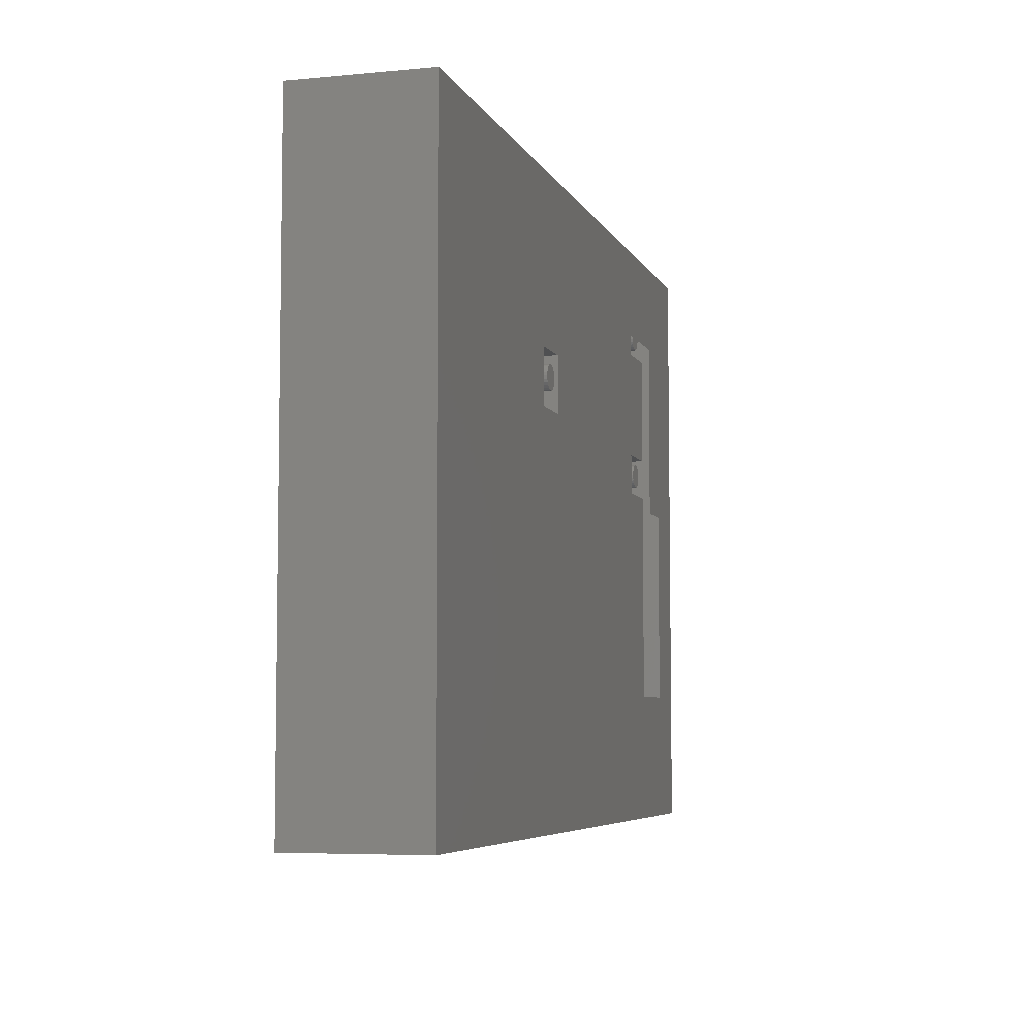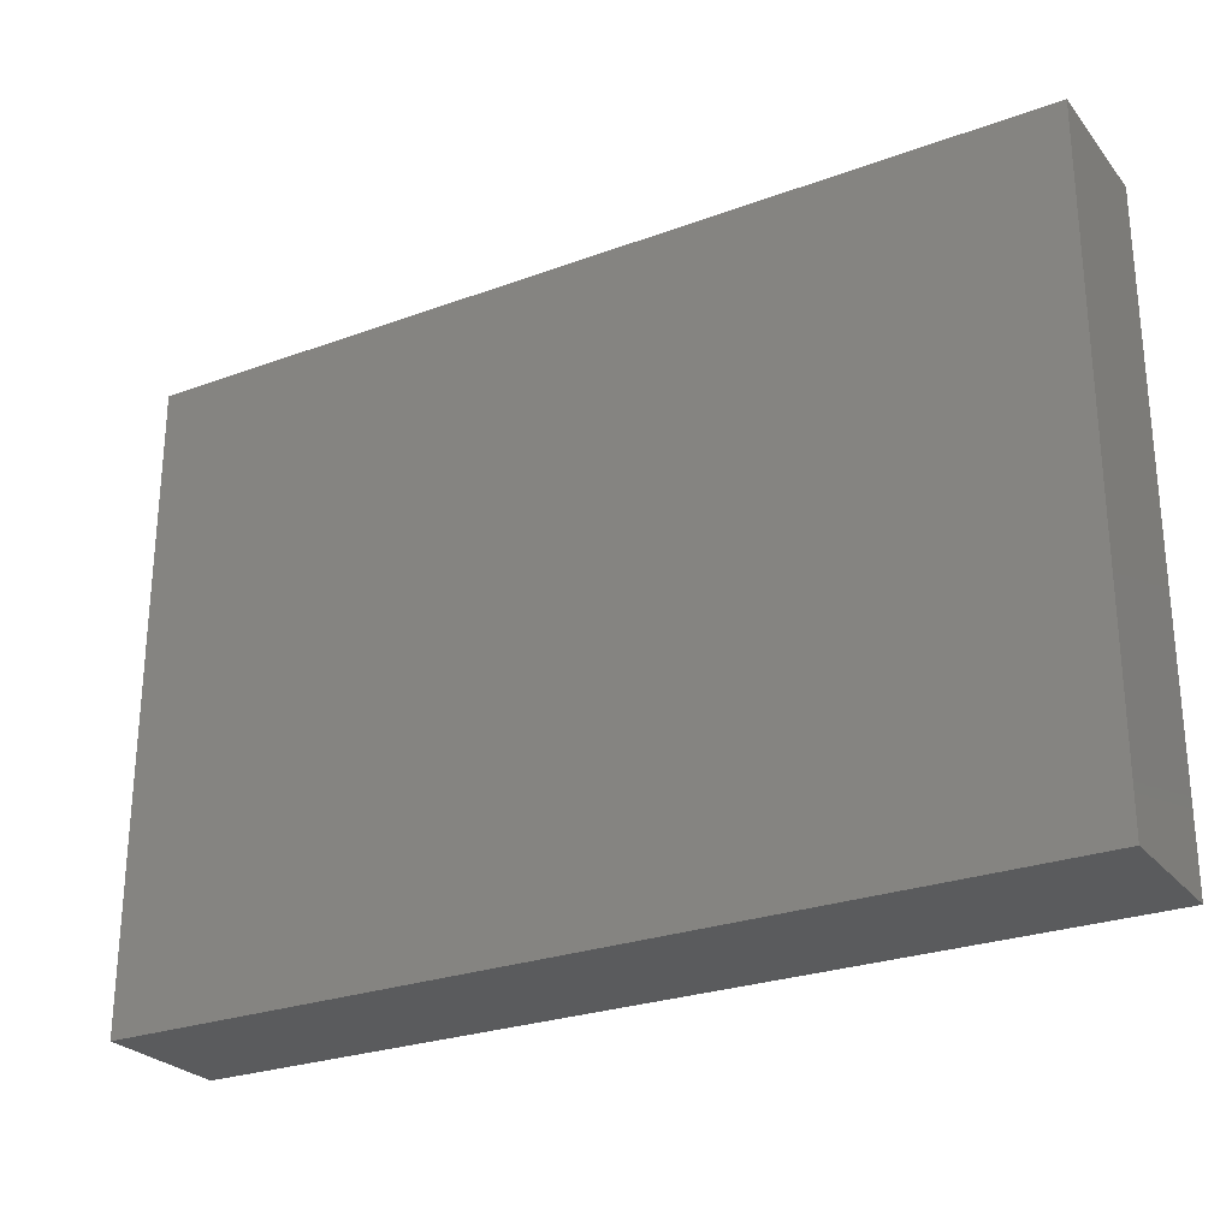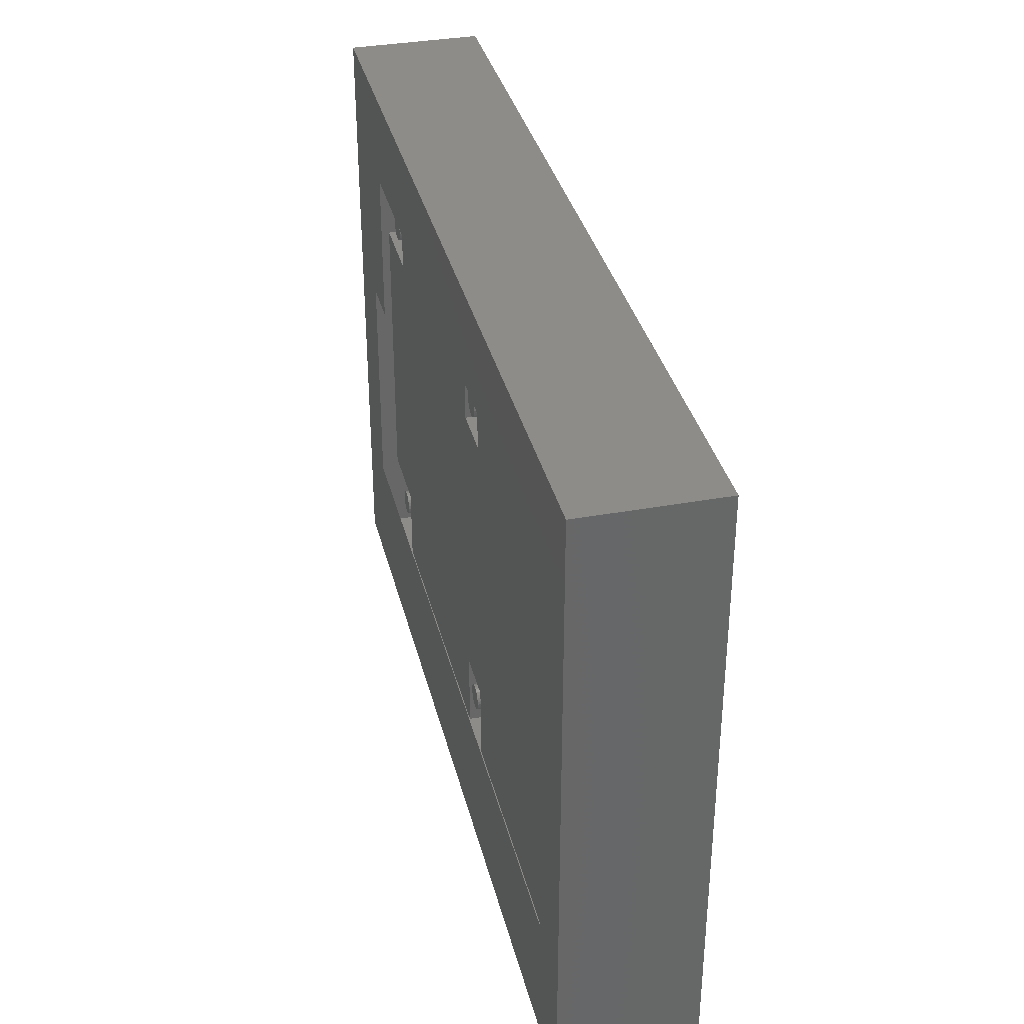
<metadata>
{"format":"stl","ext":"stl","renderer":"f3d","projection":"perspective","resolution":1024,"background":"white","views":[{"elev":-5.9,"azim":106.0,"up":"+Y"},{"elev":-26.4,"azim":-150.0,"up":"+Y"},{"elev":35.4,"azim":-103.6,"up":"+Y"}]}
</metadata>
<code>
# stl→obj: 362 verts, 710 faces
v 88 12 4
v 88 3 0
v 88 3 4
v 88 12 0
v 97 12 0
v 97 12 4
v 89.7 8.25 4
v 89.94 7.939 4
v 90.25 7.701 4
v 97 3 4
v 89.55 8.612 4
v 89.5 9 4
v 90.61 7.551 4
v 91 7.5 4
v 91.39 7.551 4
v 91.75 7.701 4
v 92.06 7.939 4
v 92.3 8.25 4
v 92.45 8.612 4
v 92.5 9 4
v 90.61 10.45 4
v 90.25 10.3 4
v 89.94 10.06 4
v 89.7 9.75 4
v 89.55 9.388 4
v 91 10.5 4
v 91.39 10.45 4
v 91.75 10.3 4
v 92.06 10.06 4
v 92.3 9.75 4
v 92.45 9.388 4
v 92.06 7.939 0
v 91.75 7.701 0
v 92.3 8.25 0
v 92.45 8.612 0
v 92.5 9 0
v 92.45 9.388 0
v 92.3 9.75 0
v 92.06 10.06 0
v 91.75 10.3 0
v 91.39 10.45 0
v 91 10.5 0
v 50.39 7.551 4
v 50.75 7.701 0
v 50.39 7.551 0
v 50.75 7.701 4
v 90.61 10.45 0
v 90.25 10.3 0
v 89.94 10.06 0
v 51.06 7.939 0
v 51.06 7.939 4
v 48.7 9.75 0
v 48.55 9.388 4
v 48.55 9.388 0
v 48.7 9.75 4
v 48.5 9 4
v 48.5 9 0
v 48.55 8.612 4
v 48.55 8.612 0
v 48.7 8.25 4
v 48.7 8.25 0
v 48.94 7.939 4
v 48.94 7.939 0
v 49.25 7.701 0
v 49.25 7.701 4
v 49.61 7.551 0
v 49.61 7.551 4
v 50 7.5 0
v 50 7.5 4
v 47 12 4
v 47 3 0
v 47 3 4
v 47 12 0
v 53 12 0
v 53 12 4
v 53 3 4
v 53 3 0
v 51.3 8.25 4
v 51.45 8.612 4
v 51.5 9 4
v 49.25 10.3 4
v 48.94 10.06 4
v 49.61 10.45 4
v 50 10.5 4
v 50.39 10.45 4
v 50.75 10.3 4
v 51.06 10.06 4
v 51.3 9.75 4
v 51.45 9.388 4
v 51.3 8.25 0
v 51.45 8.612 0
v 51.5 9 0
v 51.45 9.388 0
v 51.3 9.75 0
v 51.06 10.06 0
v 50.75 10.3 0
v 50.39 10.45 0
v 50 10.5 0
v 49.61 10.45 0
v 49.25 10.3 0
v 48.94 10.06 0
v 0 70 -3
v 7 38.3 -3
v 0 0 -3
v 12.5 59.5 -3
v 100 70 -3
v 43.86 59.5 -3
v 56 59.5 -3
v 43.86 41.6 -3
v 85 59.5 -3
v 85 41.6 -3
v 91 41.6 -3
v 91 15 -3
v 7 15 -3
v 100 0 -3
v 56 41.6 -3
v 12.5 38.3 -3
v 100 0 12
v 100 70 12
v 0 0 12
v 0 70 12
v 5.611 61.43 0
v 5.514 62.2 0
v 5.512 61.81 0
v 5.617 62.58 0
v 5.806 61.09 0
v 5.814 62.92 0
v 6.081 60.81 0
v 6.093 63.19 0
v 6.419 60.62 0
v 6.433 63.39 0
v 6.797 60.51 0
v 6.811 63.49 0
v 7.189 60.51 0
v 7.203 63.49 0
v 7.567 60.61 0
v 7.581 63.38 0
v 7.907 60.81 0
v 7.919 63.19 0
v 8.186 61.08 0
v 8.194 62.91 0
v 8.383 61.42 0
v 8.389 62.57 0
v 8.486 61.8 0
v 8.488 62.19 0
v 5.577 43.32 0
v 5.53 44.1 0
v 5.503 43.71 0
v 5.658 44.47 0
v 5.749 42.97 0
v 5.877 44.79 0
v 6.006 42.68 0
v 6.172 45.05 0
v 6.33 42.46 0
v 6.524 45.22 0
v 6.701 42.33 0
v 6.909 45.3 0
v 7.091 42.3 0
v 7.299 45.27 0
v 7.476 42.38 0
v 7.67 45.14 0
v 7.828 42.55 0
v 7.994 44.92 0
v 8.123 42.81 0
v 8.251 44.63 0
v 8.342 43.13 0
v 8.423 44.28 0
v 8.47 43.5 0
v 8.497 43.89 0
v 48.55 49.61 0
v 48.55 50.39 0
v 48.5 50 0
v 48.7 50.75 0
v 48.7 49.25 0
v 48.94 48.94 0
v 48.94 51.06 0
v 49.25 48.7 0
v 49.25 51.3 0
v 49.61 51.45 0
v 49.61 48.55 0
v 50 48.5 0
v 50 51.5 0
v 50.39 48.55 0
v 50.39 51.45 0
v 50.75 51.3 0
v 50.75 48.7 0
v 51.06 51.06 0
v 51.06 48.94 0
v 51.3 49.25 0
v 51.3 50.75 0
v 51.45 49.61 0
v 51.45 50.39 0
v 51.5 50 0
v 89.55 49.61 0
v 89.55 50.39 0
v 89.5 50 0
v 89.7 49.25 0
v 89.7 50.75 0
v 89.94 48.94 0
v 89.94 51.06 0
v 90.25 48.7 0
v 90.25 51.3 0
v 90.61 48.55 0
v 90.61 51.45 0
v 91 48.5 0
v 91 51.5 0
v 91.39 48.55 0
v 91.39 51.45 0
v 91.75 48.7 0
v 91.75 51.3 0
v 92.06 48.94 0
v 92.06 51.06 0
v 92.3 49.25 0
v 92.3 50.75 0
v 92.45 49.61 0
v 92.45 50.39 0
v 92.5 50 0
v 89.55 8.612 0
v 89.55 9.388 0
v 89.5 9 0
v 89.7 8.25 0
v 89.7 9.75 0
v 89.94 7.939 0
v 90.25 7.701 0
v 90.61 7.551 0
v 91 7.5 0
v 91.39 7.551 0
v 51.3 49.25 4
v 51.06 48.94 4
v 51.45 49.61 4
v 51.5 50 4
v 48.7 49.25 4
v 48.55 49.61 4
v 48.94 48.94 4
v 49.25 48.7 4
v 49.61 48.55 4
v 50 48.5 4
v 50.39 48.55 4
v 50.75 48.7 4
v 47 53 4
v 47 46.3 0
v 47 46.3 4
v 47 53 0
v 53 53 0
v 53 53 4
v 53 46.3 4
v 53 46.3 0
v 48.5 50 4
v 49.25 51.3 4
v 48.94 51.06 4
v 48.7 50.75 4
v 48.55 50.39 4
v 49.61 51.45 4
v 50 51.5 4
v 50.39 51.45 4
v 50.75 51.3 4
v 51.06 51.06 4
v 51.3 50.75 4
v 51.45 50.39 4
v 7.189 60.51 4
v 7.567 60.61 4
v 7.907 60.81 4
v 5.617 62.58 4
v 5.814 62.92 4
v 5.514 62.2 4
v 5.512 61.81 4
v 5.611 61.43 4
v 5.806 61.09 4
v 6.081 60.81 4
v 6.419 60.62 4
v 6.797 60.51 4
v 3 64.5 4
v 9.5 64.5 0
v 3 64.5 0
v 9.5 64.5 4
v 9.5 59.5 4
v 9.5 59.5 0
v 3 59.5 0
v 3 59.5 4
v 8.186 61.08 4
v 8.383 61.42 4
v 8.486 61.8 4
v 8.488 62.19 4
v 6.433 63.39 4
v 6.093 63.19 4
v 6.811 63.49 4
v 7.203 63.49 4
v 7.581 63.38 4
v 7.919 63.19 4
v 8.194 62.91 4
v 8.389 62.57 4
v 3 46.3 4
v 3 46.3 0
v 3 67 0
v 3 41.3 0
v 3 3 12
v 3 3 0
v 3 41.3 4
v 3 67 12
v 88 46.3 4
v 89.7 49.25 4
v 88 53 4
v 89.94 48.94 4
v 90.25 48.7 4
v 90.61 48.55 4
v 97 46.3 4
v 89.55 49.61 4
v 89.5 50 4
v 91 48.5 4
v 91.39 48.55 4
v 91.75 48.7 4
v 92.06 48.94 4
v 92.3 49.25 4
v 92.45 49.61 4
v 92.5 50 4
v 90.61 51.45 4
v 97 53 4
v 90.25 51.3 4
v 89.94 51.06 4
v 89.7 50.75 4
v 89.55 50.39 4
v 91 51.5 4
v 91.39 51.45 4
v 91.75 51.3 4
v 92.06 51.06 4
v 92.3 50.75 4
v 92.45 50.39 4
v 88 46.3 0
v 88 53 0
v 9.5 41.3 0
v 9.5 46.3 0
v 97 46.3 0
v 97 67 0
v 97 53 0
v 7.476 42.38 4
v 7.828 42.55 4
v 8.123 42.81 4
v 5.53 44.1 4
v 5.658 44.47 4
v 5.503 43.71 4
v 5.577 43.32 4
v 5.749 42.97 4
v 6.006 42.68 4
v 6.33 42.46 4
v 6.701 42.33 4
v 7.091 42.3 4
v 9.5 46.3 4
v 9.5 41.3 4
v 8.342 43.13 4
v 8.47 43.5 4
v 8.497 43.89 4
v 6.524 45.22 4
v 6.172 45.05 4
v 5.877 44.79 4
v 6.909 45.3 4
v 7.299 45.27 4
v 7.67 45.14 4
v 7.994 44.92 4
v 8.251 44.63 4
v 8.423 44.28 4
v 97 67 12
v 97 3 12
f 1 2 3
f 2 1 4
f 1 5 4
f 5 1 6
f 3 7 1
f 7 3 8
f 8 3 9
f 9 3 10
f 1 7 11
f 1 11 12
f 9 10 13
f 13 10 14
f 14 10 15
f 15 10 16
f 16 10 17
f 17 10 18
f 18 10 19
f 19 10 20
f 1 21 6
f 21 1 22
f 22 1 23
f 23 1 24
f 24 1 25
f 25 1 12
f 6 21 26
f 6 26 27
f 6 27 28
f 6 28 29
f 6 29 30
f 6 30 31
f 6 31 20
f 6 20 10
f 16 32 33
f 32 16 17
f 18 32 17
f 32 18 34
f 19 34 18
f 34 19 35
f 20 35 19
f 35 20 36
f 31 36 20
f 36 31 37
f 30 37 31
f 37 30 38
f 29 38 30
f 38 29 39
f 29 40 39
f 40 29 28
f 28 41 40
f 41 28 27
f 27 42 41
f 42 27 26
f 43 44 45
f 44 43 46
f 26 47 42
f 47 26 21
f 21 48 47
f 48 21 22
f 22 49 48
f 49 22 23
f 46 50 44
f 50 46 51
f 52 53 54
f 53 52 55
f 54 56 57
f 56 54 53
f 57 58 59
f 58 57 56
f 59 60 61
f 60 59 58
f 61 62 63
f 62 61 60
f 62 64 63
f 64 62 65
f 65 66 64
f 66 65 67
f 67 68 66
f 68 67 69
f 69 45 68
f 45 69 43
f 70 71 72
f 71 70 73
f 70 74 73
f 74 70 75
f 74 76 77
f 76 74 75
f 72 60 70
f 60 72 62
f 62 72 76
f 70 60 58
f 70 58 56
f 62 76 65
f 65 76 67
f 67 76 69
f 69 76 43
f 43 76 46
f 46 76 51
f 51 76 78
f 78 76 79
f 79 76 80
f 70 81 75
f 81 70 82
f 82 70 55
f 55 70 53
f 53 70 56
f 75 81 83
f 75 83 84
f 75 84 85
f 75 85 86
f 75 86 87
f 75 87 88
f 75 88 89
f 75 89 80
f 75 80 76
f 78 50 51
f 50 78 90
f 79 90 78
f 90 79 91
f 80 91 79
f 91 80 92
f 89 92 80
f 92 89 93
f 88 93 89
f 93 88 94
f 87 94 88
f 94 87 95
f 87 96 95
f 96 87 86
f 86 97 96
f 97 86 85
f 85 98 97
f 98 85 84
f 84 99 98
f 99 84 83
f 83 100 99
f 100 83 81
f 81 101 100
f 101 81 82
f 101 55 52
f 55 101 82
f 102 103 104
f 103 102 105
f 105 102 106
f 105 106 107
f 107 106 108
f 107 108 109
f 108 106 110
f 110 106 111
f 111 106 112
f 112 106 113
f 104 114 115
f 114 104 103
f 115 114 113
f 115 113 106
f 116 109 108
f 117 103 105
f 106 118 115
f 118 106 119
f 118 104 115
f 104 118 120
f 121 104 120
f 104 121 102
f 121 106 102
f 106 121 119
f 122 123 124
f 123 122 125
f 125 122 126
f 125 126 127
f 127 126 128
f 127 128 129
f 129 128 130
f 129 130 131
f 131 130 132
f 131 132 133
f 133 132 134
f 133 134 135
f 135 134 136
f 135 136 137
f 137 136 138
f 137 138 139
f 139 138 140
f 139 140 141
f 141 140 142
f 141 142 143
f 143 142 144
f 143 144 145
f 146 147 148
f 147 146 149
f 149 146 150
f 149 150 151
f 151 150 152
f 151 152 153
f 153 152 154
f 153 154 155
f 155 154 156
f 155 156 157
f 157 156 158
f 157 158 159
f 159 158 160
f 159 160 161
f 161 160 162
f 161 162 163
f 163 162 164
f 163 164 165
f 165 164 166
f 165 166 167
f 167 166 168
f 167 168 169
f 170 171 172
f 171 170 173
f 173 170 174
f 173 174 175
f 173 175 176
f 176 175 177
f 176 177 178
f 178 177 179
f 179 177 180
f 179 180 181
f 179 181 182
f 182 181 183
f 182 183 184
f 184 183 185
f 185 183 186
f 185 186 187
f 187 186 188
f 187 188 189
f 187 189 190
f 190 189 191
f 190 191 192
f 192 191 193
f 194 195 196
f 195 194 197
f 195 197 198
f 198 197 199
f 198 199 200
f 200 199 201
f 200 201 202
f 202 201 203
f 202 203 204
f 204 203 205
f 204 205 206
f 206 205 207
f 206 207 208
f 208 207 209
f 208 209 210
f 210 209 211
f 210 211 212
f 212 211 213
f 212 213 214
f 214 213 215
f 214 215 216
f 216 215 217
f 218 219 220
f 219 218 221
f 219 221 222
f 222 221 223
f 222 223 49
f 49 223 224
f 49 224 48
f 48 224 225
f 48 225 47
f 47 225 226
f 47 226 42
f 42 226 227
f 42 227 41
f 41 227 33
f 41 33 40
f 40 33 32
f 40 32 39
f 39 32 34
f 39 34 38
f 38 34 35
f 38 35 37
f 37 35 36
f 59 54 57
f 54 59 52
f 52 59 61
f 52 61 63
f 52 63 101
f 101 63 64
f 101 64 100
f 100 64 99
f 99 64 66
f 99 66 68
f 99 68 98
f 98 68 45
f 98 45 97
f 97 45 96
f 96 45 44
f 96 44 95
f 95 44 50
f 95 50 90
f 95 90 94
f 94 90 91
f 94 91 93
f 93 91 92
f 228 188 229
f 188 228 189
f 230 189 228
f 189 230 191
f 231 191 230
f 191 231 193
f 170 232 174
f 232 170 233
f 174 234 175
f 234 174 232
f 234 177 175
f 177 234 235
f 235 180 177
f 180 235 236
f 236 181 180
f 181 236 237
f 237 183 181
f 183 237 238
f 238 186 183
f 186 238 239
f 239 188 186
f 188 239 229
f 240 241 242
f 241 240 243
f 240 244 243
f 244 240 245
f 244 246 247
f 246 244 245
f 246 241 247
f 241 246 242
f 242 232 240
f 232 242 234
f 234 242 235
f 235 242 246
f 240 232 233
f 240 233 248
f 235 246 236
f 236 246 237
f 237 246 238
f 238 246 239
f 239 246 229
f 229 246 228
f 228 246 230
f 230 246 231
f 240 249 245
f 249 240 250
f 250 240 251
f 251 240 252
f 252 240 248
f 245 249 253
f 245 253 254
f 245 254 255
f 245 255 256
f 245 256 257
f 245 257 258
f 245 258 259
f 245 259 231
f 245 231 246
f 259 193 231
f 193 259 192
f 258 192 259
f 192 258 190
f 257 190 258
f 190 257 187
f 257 185 187
f 185 257 256
f 256 184 185
f 184 256 255
f 255 182 184
f 182 255 254
f 254 179 182
f 179 254 253
f 253 178 179
f 178 253 249
f 249 176 178
f 176 249 250
f 176 251 173
f 251 176 250
f 173 252 171
f 252 173 251
f 171 248 172
f 248 171 252
f 172 233 170
f 233 172 248
f 260 136 134
f 136 260 261
f 261 138 136
f 138 261 262
f 127 263 125
f 263 127 264
f 125 265 123
f 265 125 263
f 123 266 124
f 266 123 265
f 124 267 122
f 267 124 266
f 122 268 126
f 268 122 267
f 126 269 128
f 269 126 268
f 269 130 128
f 130 269 270
f 270 132 130
f 132 270 271
f 271 134 132
f 134 271 260
f 272 273 274
f 273 272 275
f 273 276 277
f 276 273 275
f 276 278 277
f 278 276 279
f 279 268 272
f 268 279 269
f 269 279 270
f 270 279 276
f 272 268 267
f 272 267 266
f 270 276 271
f 271 276 260
f 260 276 261
f 261 276 262
f 262 276 280
f 280 276 281
f 281 276 282
f 282 276 283
f 272 284 275
f 284 272 285
f 285 272 264
f 264 272 263
f 263 272 265
f 265 272 266
f 275 284 286
f 275 286 287
f 275 287 288
f 275 288 289
f 275 289 290
f 275 290 291
f 275 291 283
f 275 283 276
f 262 140 138
f 140 262 280
f 281 140 280
f 140 281 142
f 282 142 281
f 142 282 144
f 283 144 282
f 144 283 145
f 291 145 283
f 145 291 143
f 290 143 291
f 143 290 141
f 289 141 290
f 141 289 139
f 289 137 139
f 137 289 288
f 288 135 137
f 135 288 287
f 287 133 135
f 133 287 286
f 286 131 133
f 131 286 284
f 284 129 131
f 129 284 285
f 285 127 129
f 127 285 264
f 278 292 293
f 294 272 274
f 295 296 297
f 296 295 298
f 296 298 299
f 299 298 292
f 299 292 279
f 279 292 278
f 299 279 272
f 299 272 294
f 300 301 302
f 301 300 303
f 303 300 304
f 304 300 305
f 305 300 306
f 302 301 307
f 302 307 308
f 305 306 309
f 309 306 310
f 310 306 311
f 311 306 312
f 312 306 313
f 313 306 314
f 314 306 315
f 302 316 317
f 316 302 318
f 318 302 319
f 319 302 320
f 320 302 321
f 321 302 308
f 317 316 322
f 317 322 323
f 317 323 324
f 317 324 325
f 317 325 326
f 317 326 327
f 317 327 315
f 317 315 306
f 310 209 207
f 209 310 311
f 305 205 203
f 205 305 309
f 311 211 209
f 211 311 312
f 195 308 196
f 308 195 321
f 302 328 300
f 328 302 329
f 71 295 297
f 295 71 330
f 330 71 331
f 331 71 277
f 277 71 273
f 2 74 77
f 74 2 247
f 247 2 244
f 5 328 4
f 328 5 332
f 273 294 274
f 294 273 333
f 333 273 243
f 243 273 71
f 243 71 73
f 243 73 241
f 333 243 244
f 333 244 329
f 329 244 2
f 329 2 4
f 329 4 328
f 333 329 334
f 74 241 73
f 241 74 247
f 331 278 293
f 278 331 277
f 325 210 212
f 210 325 324
f 335 162 160
f 162 335 336
f 336 164 162
f 164 336 337
f 149 338 147
f 338 149 339
f 147 340 148
f 340 147 338
f 148 341 146
f 341 148 340
f 146 342 150
f 342 146 341
f 150 343 152
f 343 150 342
f 343 154 152
f 154 343 344
f 344 156 154
f 156 344 345
f 345 158 156
f 158 345 346
f 346 160 158
f 160 346 335
f 292 331 293
f 331 292 347
f 331 348 330
f 348 331 347
f 348 295 330
f 295 348 298
f 298 342 292
f 342 298 343
f 343 298 344
f 344 298 348
f 292 342 341
f 292 341 340
f 344 348 345
f 345 348 346
f 346 348 335
f 335 348 336
f 336 348 337
f 337 348 349
f 349 348 350
f 350 348 351
f 292 352 347
f 352 292 353
f 353 292 354
f 354 292 339
f 339 292 338
f 338 292 340
f 347 352 355
f 347 355 356
f 347 356 357
f 347 357 358
f 347 358 359
f 347 359 360
f 347 360 351
f 347 351 348
f 349 164 337
f 164 349 166
f 350 166 349
f 166 350 168
f 351 168 350
f 168 351 169
f 360 169 351
f 169 360 167
f 359 167 360
f 167 359 165
f 358 165 359
f 165 358 163
f 358 161 163
f 161 358 357
f 357 159 161
f 159 357 356
f 356 157 159
f 157 356 355
f 355 155 157
f 155 355 352
f 352 153 155
f 153 352 353
f 353 151 153
f 151 353 354
f 361 10 362
f 10 361 6
f 6 361 5
f 5 361 306
f 306 361 317
f 317 361 334
f 334 361 333
f 332 5 306
f 361 294 333
f 294 361 299
f 322 204 206
f 204 322 316
f 196 307 194
f 307 196 308
f 151 339 149
f 339 151 354
f 326 216 327
f 216 326 214
f 198 321 195
f 321 198 320
f 309 207 205
f 207 309 310
f 324 208 210
f 208 324 323
f 318 200 202
f 200 318 319
f 325 214 326
f 214 325 212
f 304 203 201
f 203 304 305
f 302 334 329
f 334 302 317
f 306 328 332
f 328 306 300
f 316 202 204
f 202 316 318
f 314 213 313
f 213 314 215
f 200 320 198
f 320 200 319
f 315 215 314
f 215 315 217
f 327 217 315
f 217 327 216
f 313 211 312
f 211 313 213
f 323 206 208
f 206 323 322
f 303 201 199
f 201 303 304
f 194 301 197
f 301 194 307
f 120 296 121
f 296 120 118
f 296 118 362
f 362 118 361
f 121 299 119
f 299 121 296
f 119 299 361
f 119 361 118
f 197 303 199
f 303 197 301
f 296 71 297
f 71 296 72
f 72 296 76
f 76 296 3
f 3 296 10
f 10 296 362
f 76 2 77
f 2 76 3
f 15 33 227
f 33 15 16
f 49 24 222
f 24 49 23
f 222 25 219
f 25 222 24
f 219 12 220
f 12 219 25
f 220 11 218
f 11 220 12
f 218 7 221
f 7 218 11
f 221 8 223
f 8 221 7
f 8 224 223
f 224 8 9
f 9 225 224
f 225 9 13
f 13 226 225
f 226 13 14
f 14 227 226
f 227 14 15

</code>
